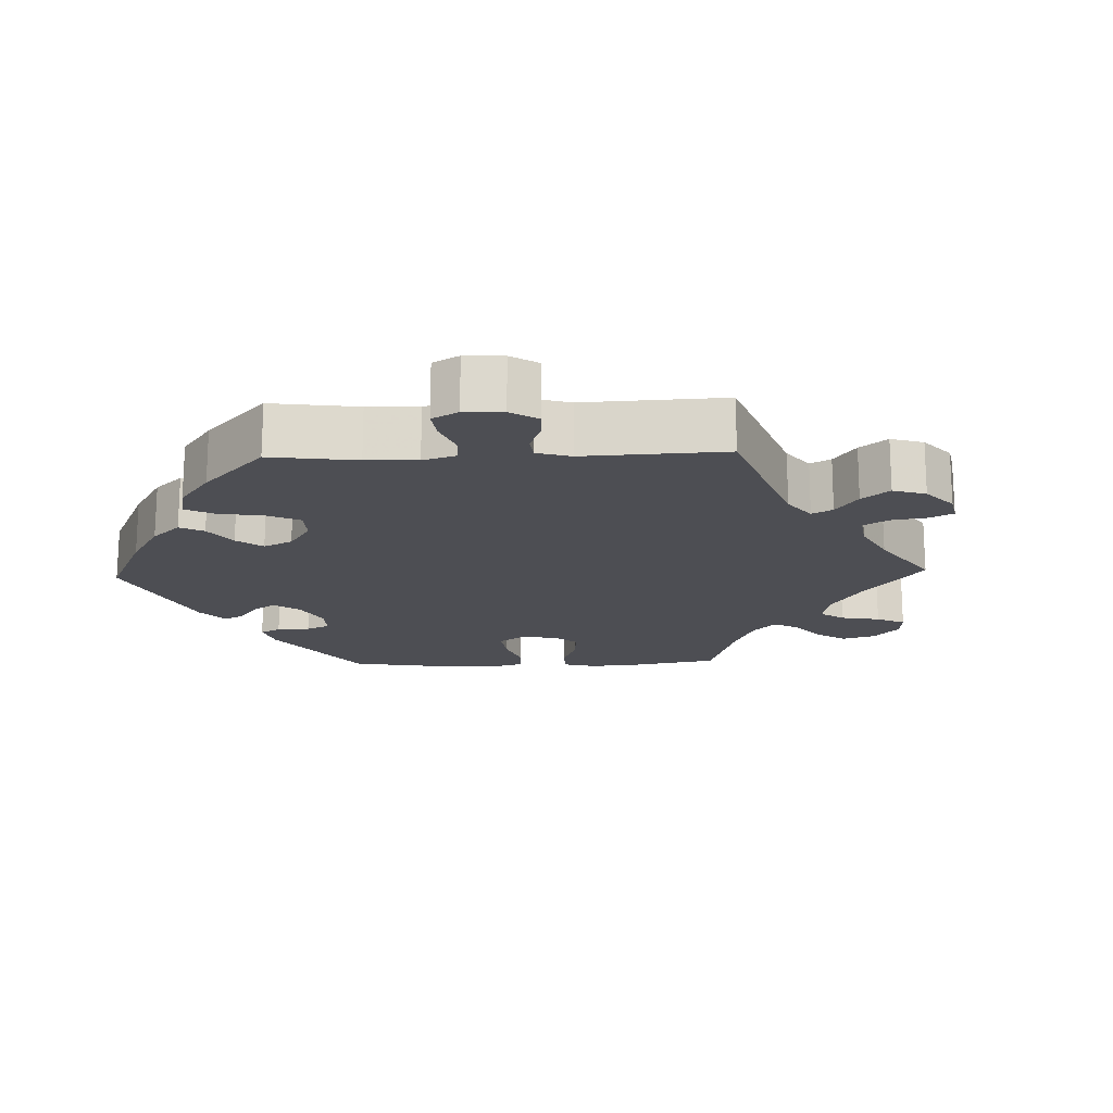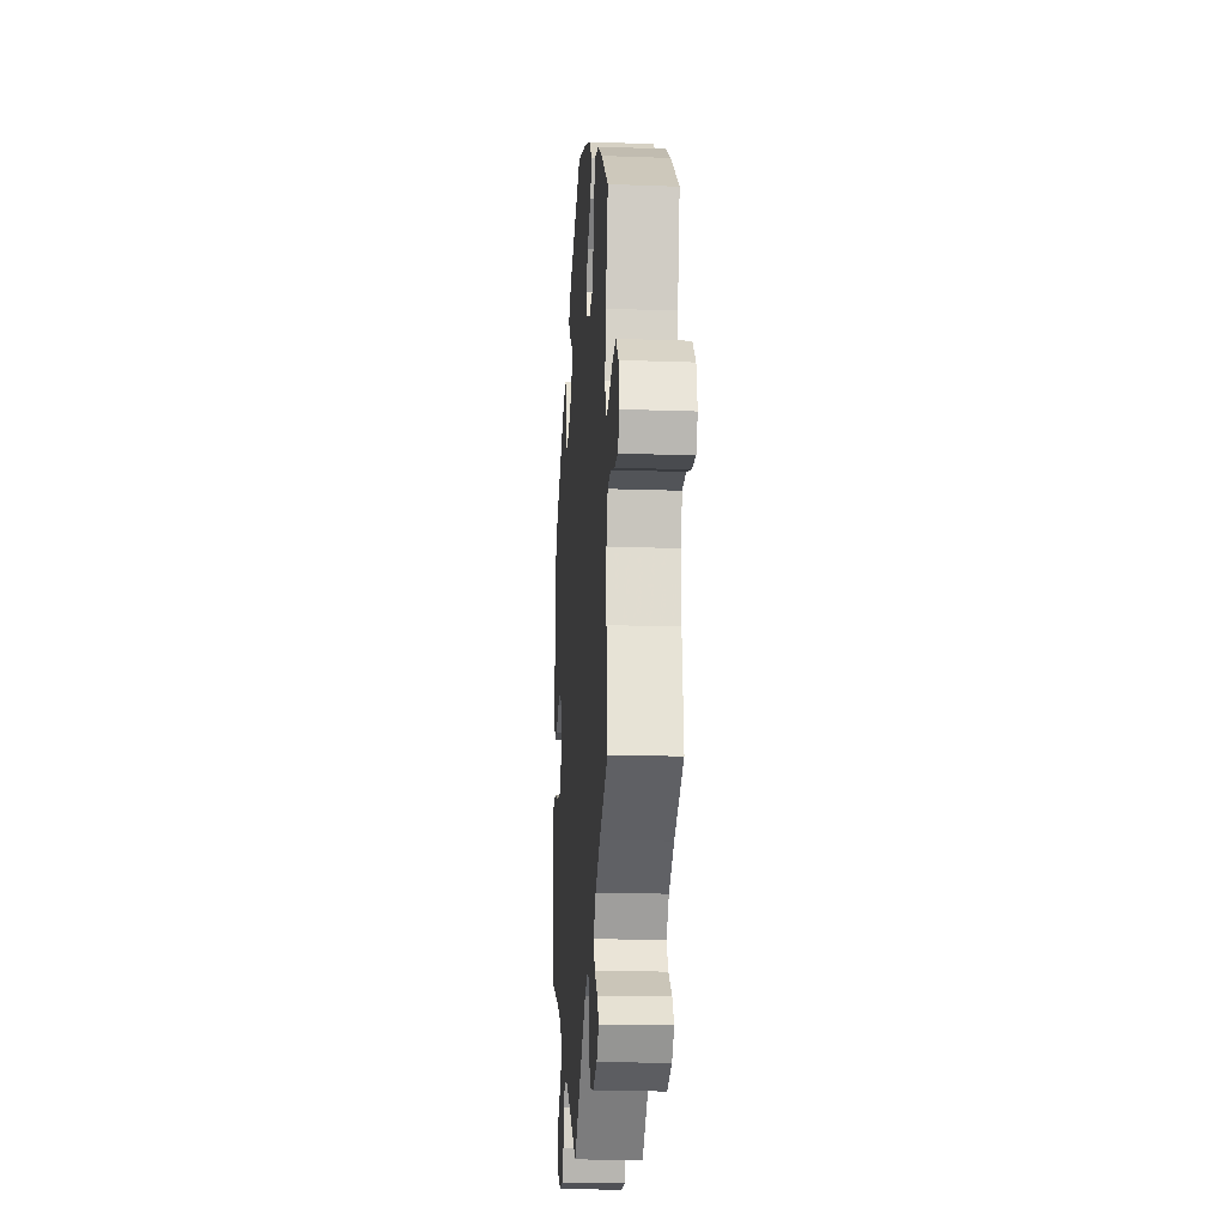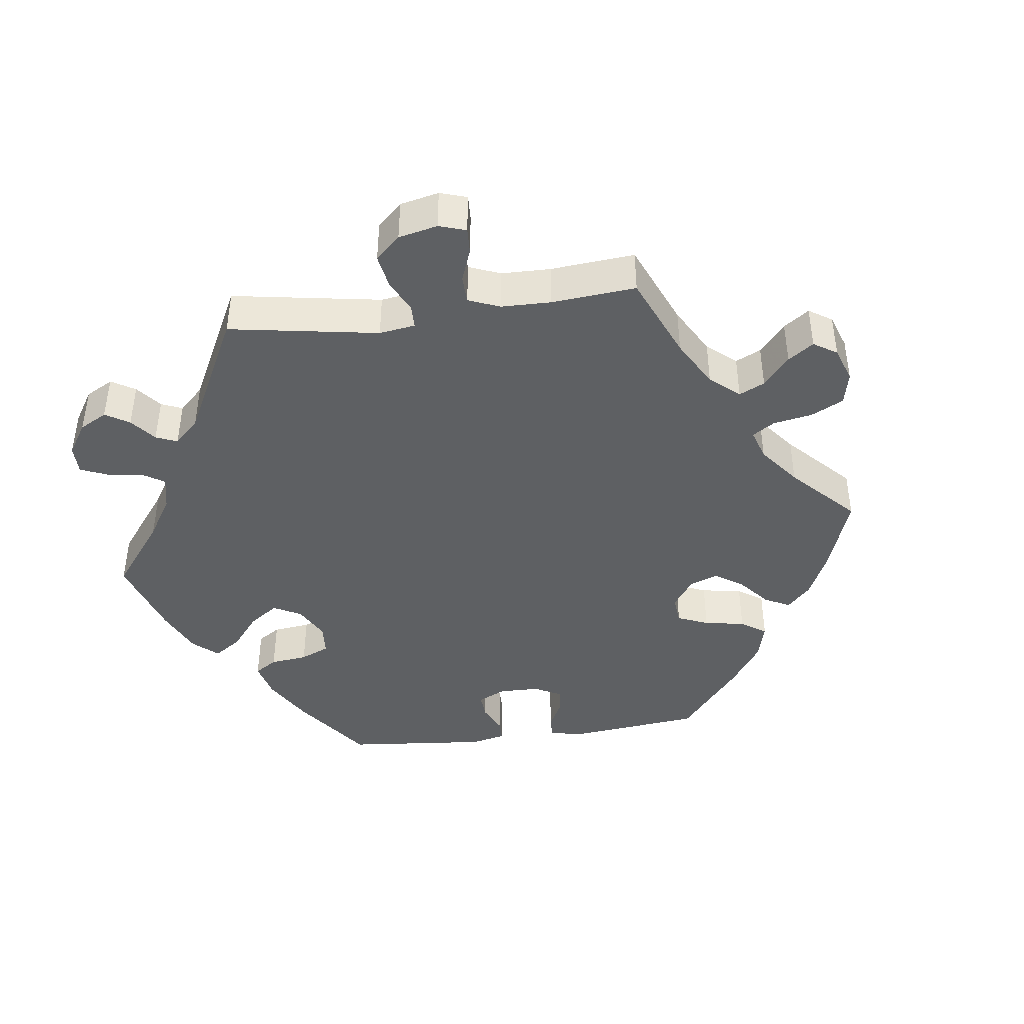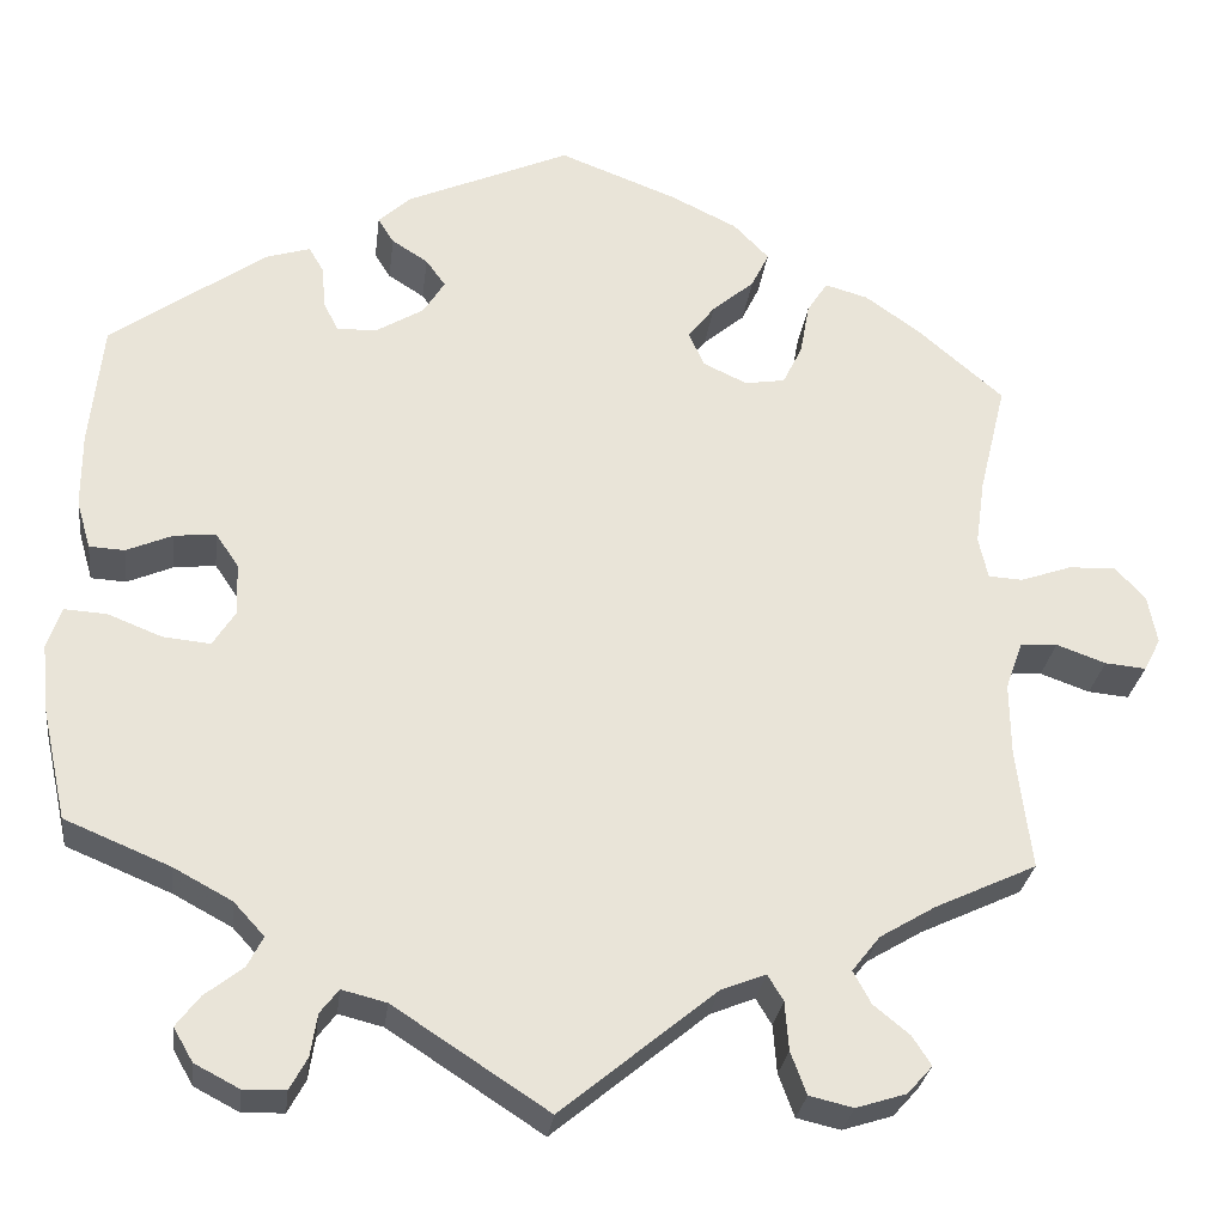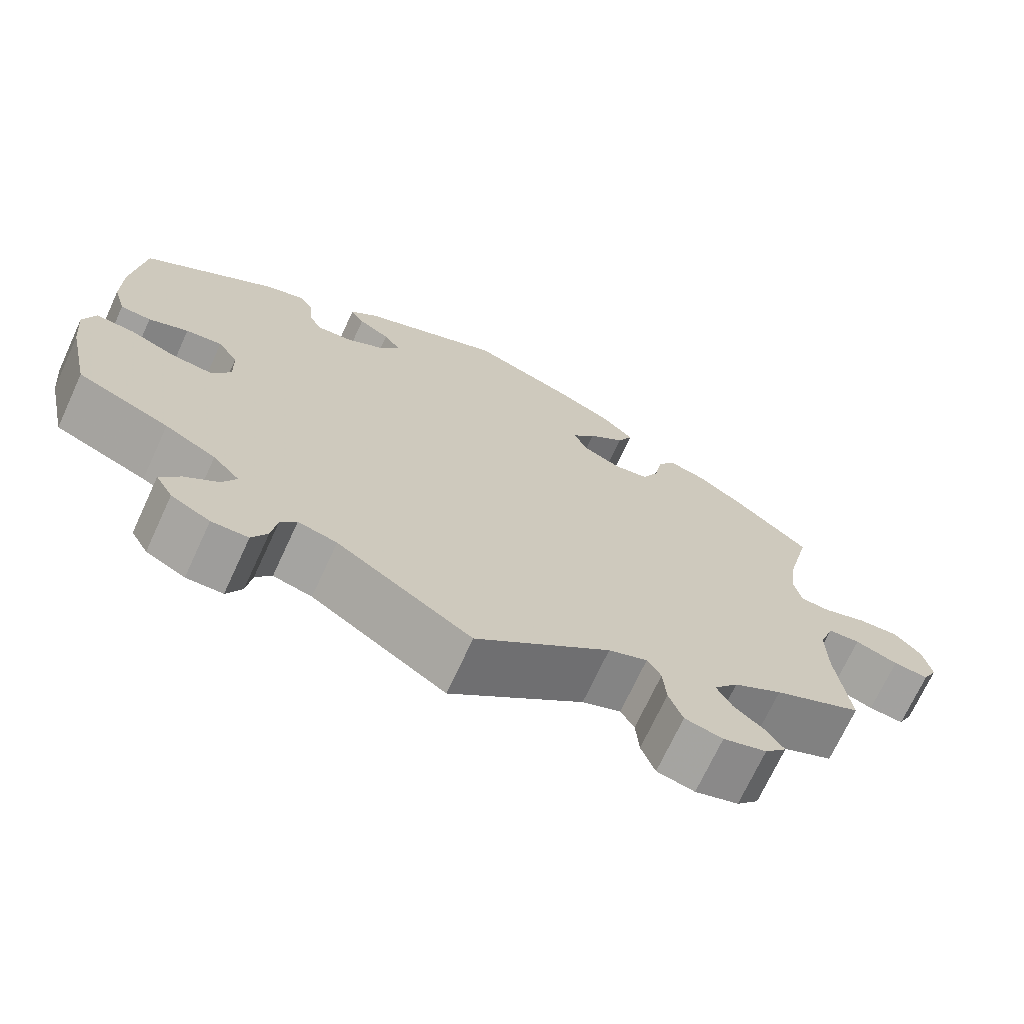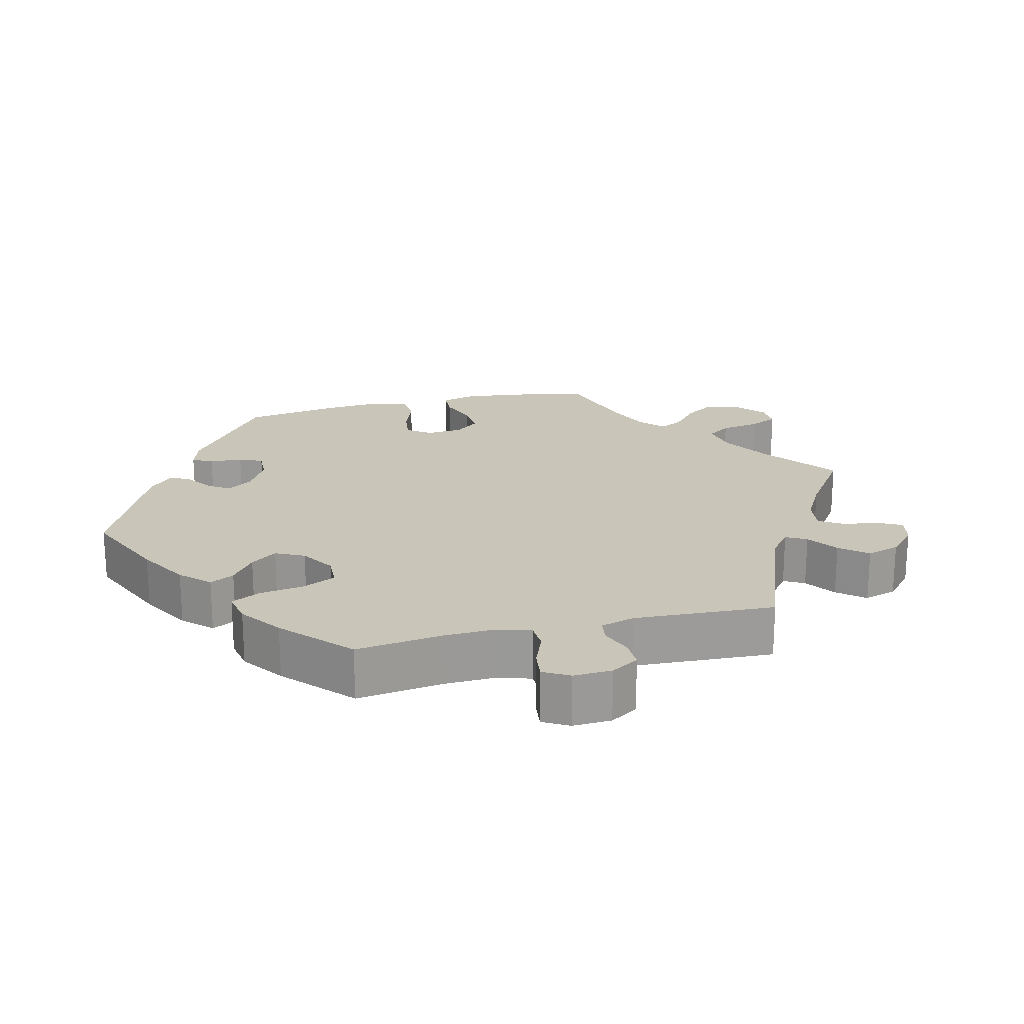
<metadata>
{"format":"obj","ext":"obj","renderer":"f3d","projection":"perspective","resolution":1024,"background":"white","views":[{"elev":-17.3,"azim":151.9,"up":"+Y"},{"elev":-19.1,"azim":-93.9,"up":"+Z"},{"elev":-42.3,"azim":-142.4,"up":"+Y"},{"elev":-28.0,"azim":173.0,"up":"+Z"},{"elev":-70.9,"azim":155.2,"up":"+Z"},{"elev":20.6,"azim":136.1,"up":"+Y"}]}
</metadata>
<code>
v 0.514 0.07 0.157
v 0.514 0.07 0.076
v 0.499 0.07 0.024
v 0.461 0.07 0.022
v 0.412 0.07 0.043
v 0.367 0.07 0.048
v 0.342 0.07 0.011
v 0.34 0.07 -0.045
v 0.364 0.07 -0.083
v 0.415 0.07 -0.078
v 0.473 0.07 -0.055
v 0.519 0.07 -0.052
v 0.534 0.07 -0.096
v 0.527 0.07 -0.167
v 0.5 0.07 -0.289
v 0.387 0.07 -0.336
v 0.324 0.07 -0.37
v 0.291 0.07 -0.406
v 0.308 0.07 -0.439
v 0.349 0.07 -0.471
v 0.374 0.07 -0.504
v 0.353 0.07 -0.54
v 0.305 0.07 -0.565
v 0.26 0.07 -0.564
v 0.241 0.07 -0.529
v 0.234 0.07 -0.484
v 0.214 0.07 -0.458
v 0.166 0.07 -0.47
v 0 0.07 -0.578
v -0.166 0.07 -0.441
v -0.214 0.07 -0.422
v -0.231 0.07 -0.45
v -0.235 0.07 -0.502
v -0.252 0.07 -0.548
v -0.299 0.07 -0.559
v -0.353 0.07 -0.542
v -0.38 0.07 -0.512
v -0.36 0.07 -0.481
v -0.321 0.07 -0.449
v -0.302 0.07 -0.414
v -0.332 0.07 -0.376
v -0.392 0.07 -0.34
v -0.501 0.07 -0.289
v -0.485 0.07 -0.159
v -0.484 0.07 -0.081
v -0.502 0.07 -0.03
v -0.542 0.07 -0.027
v -0.595 0.07 -0.046
v -0.639 0.07 -0.05
v -0.657 0.07 -0.015
v -0.647 0.07 0.037
v -0.614 0.07 0.073
v -0.563 0.07 0.07
v -0.509 0.07 0.051
v -0.472 0.07 0.053
v -0.462 0.07 0.098
v -0.472 0.07 0.169
v -0.501 0.07 0.288
v -0.408 0.07 0.368
v -0.35 0.07 0.409
v -0.304 0.07 0.422
v -0.282 0.07 0.388
v -0.272 0.07 0.332
v -0.251 0.07 0.289
v -0.208 0.07 0.282
v -0.161 0.07 0.304
v -0.144 0.07 0.341
v -0.173 0.07 0.379
v -0.218 0.07 0.417
v -0.237 0.07 0.456
v -0.199 0.07 0.495
v -0.127 0.07 0.53
v -0.001 0.07 0.578
v 0.176 0.07 0.5
v 0.21 0.07 0.468
v 0.193 0.07 0.441
v 0.154 0.07 0.416
v 0.133 0.07 0.387
v 0.156 0.07 0.35
v 0.206 0.07 0.32
v 0.25 0.07 0.317
v 0.266 0.07 0.349
v 0.27 0.07 0.395
v 0.286 0.07 0.422
v 0.334 0.07 0.407
v 0.5 0.07 0.289
v 0.514 0 0.157
v 0.514 0 0.076
v 0.499 0 0.024
v 0.461 0 0.022
v 0.412 0 0.043
v 0.367 0 0.048
v 0.342 0 0.011
v 0.34 0 -0.045
v 0.364 0 -0.083
v 0.415 0 -0.078
v 0.473 0 -0.055
v 0.519 0 -0.052
v 0.534 0 -0.096
v 0.527 0 -0.167
v 0.5 0 -0.289
v 0.387 0 -0.336
v 0.324 0 -0.37
v 0.291 0 -0.406
v 0.308 0 -0.439
v 0.349 0 -0.471
v 0.374 0 -0.504
v 0.353 0 -0.54
v 0.305 0 -0.565
v 0.26 0 -0.564
v 0.241 0 -0.529
v 0.234 0 -0.484
v 0.214 0 -0.458
v 0.166 0 -0.47
v 0 0 -0.578
v -0.166 0 -0.441
v -0.214 0 -0.422
v -0.231 0 -0.45
v -0.235 0 -0.502
v -0.252 0 -0.548
v -0.299 0 -0.559
v -0.353 0 -0.542
v -0.38 0 -0.512
v -0.36 0 -0.481
v -0.321 0 -0.449
v -0.302 0 -0.414
v -0.332 0 -0.376
v -0.392 0 -0.34
v -0.501 0 -0.289
v -0.485 0 -0.159
v -0.484 0 -0.081
v -0.502 0 -0.03
v -0.542 0 -0.027
v -0.595 0 -0.046
v -0.639 0 -0.05
v -0.657 0 -0.015
v -0.647 0 0.037
v -0.614 0 0.073
v -0.563 0 0.07
v -0.509 0 0.051
v -0.472 0 0.053
v -0.462 0 0.098
v -0.472 0 0.169
v -0.501 0 0.288
v -0.408 0 0.368
v -0.35 0 0.409
v -0.304 0 0.422
v -0.282 0 0.388
v -0.272 0 0.332
v -0.251 0 0.289
v -0.208 0 0.282
v -0.161 0 0.304
v -0.144 0 0.341
v -0.173 0 0.379
v -0.218 0 0.417
v -0.237 0 0.456
v -0.199 0 0.495
v -0.127 0 0.53
v -0.001 0 0.578
v 0.176 0 0.5
v 0.21 0 0.468
v 0.193 0 0.441
v 0.154 0 0.416
v 0.133 0 0.387
v 0.156 0 0.35
v 0.206 0 0.32
v 0.25 0 0.317
v 0.266 0 0.349
v 0.27 0 0.395
v 0.286 0 0.422
v 0.334 0 0.407
v 0.5 0 0.289
f 82 83 84 85
f 81 82 85 86
f 80 81 86 1
f 74 75 76 77
f 74 77 78
f 73 74 78
f 72 73 78 79
f 68 69 70 71
f 67 68 71 72
f 60 61 62 63
f 60 63 64
f 57 58 59 60
f 56 57 60 64
f 55 56 64 65
f 51 52 53 54
f 51 54 55
f 50 51 55
f 47 48 49 50
f 46 47 50 55
f 45 46 55 65
f 42 43 44
f 41 42 44 45
f 40 41 45 65
f 36 37 38 39
f 36 39 40
f 35 36 40
f 32 33 34 35
f 31 32 35 40
f 28 29 30
f 27 28 30 31
f 23 24 25 26
f 23 26 27
f 22 23 27
f 19 20 21 22
f 18 19 22 27
f 17 18 27 31
f 13 14 15 16
f 10 11 12 13
f 9 10 13 16
f 8 9 16 17
f 2 3 4 5
f 80 1 2 5
f 79 80 5 6
f 67 72 79 6
f 31 40 65 66
f 7 8 17 31
f 31 66 67
f 6 7 31 67
f 171 170 169 168
f 172 171 168 167
f 87 172 167 166
f 163 162 161 160
f 164 163 160
f 164 160 159
f 165 164 159 158
f 157 156 155 154
f 158 157 154 153
f 149 148 147 146
f 150 149 146
f 146 145 144 143
f 150 146 143 142
f 151 150 142 141
f 140 139 138 137
f 141 140 137
f 141 137 136
f 136 135 134 133
f 141 136 133 132
f 151 141 132 131
f 130 129 128
f 131 130 128 127
f 151 131 127 126
f 125 124 123 122
f 126 125 122
f 126 122 121
f 121 120 119 118
f 126 121 118 117
f 116 115 114
f 117 116 114 113
f 112 111 110 109
f 113 112 109
f 113 109 108
f 108 107 106 105
f 113 108 105 104
f 117 113 104 103
f 102 101 100 99
f 99 98 97 96
f 102 99 96 95
f 103 102 95 94
f 91 90 89 88
f 91 88 87 166
f 92 91 166 165
f 92 165 158 153
f 152 151 126 117
f 117 103 94 93
f 153 152 117
f 153 117 93 92
f 1 87 88 2
f 2 88 89 3
f 3 89 90 4
f 4 90 91 5
f 5 91 92 6
f 6 92 93 7
f 7 93 94 8
f 8 94 95 9
f 9 95 96 10
f 10 96 97 11
f 11 97 98 12
f 12 98 99 13
f 13 99 100 14
f 14 100 101 15
f 15 101 102 16
f 16 102 103 17
f 17 103 104 18
f 18 104 105 19
f 19 105 106 20
f 20 106 107 21
f 21 107 108 22
f 22 108 109 23
f 23 109 110 24
f 24 110 111 25
f 25 111 112 26
f 26 112 113 27
f 27 113 114 28
f 28 114 115 29
f 29 115 116 30
f 30 116 117 31
f 31 117 118 32
f 32 118 119 33
f 33 119 120 34
f 34 120 121 35
f 35 121 122 36
f 36 122 123 37
f 37 123 124 38
f 38 124 125 39
f 39 125 126 40
f 40 126 127 41
f 41 127 128 42
f 42 128 129 43
f 43 129 130 44
f 44 130 131 45
f 45 131 132 46
f 46 132 133 47
f 47 133 134 48
f 48 134 135 49
f 49 135 136 50
f 50 136 137 51
f 51 137 138 52
f 52 138 139 53
f 53 139 140 54
f 54 140 141 55
f 55 141 142 56
f 56 142 143 57
f 57 143 144 58
f 58 144 145 59
f 59 145 146 60
f 60 146 147 61
f 61 147 148 62
f 62 148 149 63
f 63 149 150 64
f 64 150 151 65
f 65 151 152 66
f 66 152 153 67
f 67 153 154 68
f 68 154 155 69
f 69 155 156 70
f 70 156 157 71
f 71 157 158 72
f 72 158 159 73
f 73 159 160 74
f 74 160 161 75
f 75 161 162 76
f 76 162 163 77
f 77 163 164 78
f 78 164 165 79
f 79 165 166 80
f 80 166 167 81
f 81 167 168 82
f 82 168 169 83
f 83 169 170 84
f 84 170 171 85
f 85 171 172 86
f 86 172 87 1

</code>
